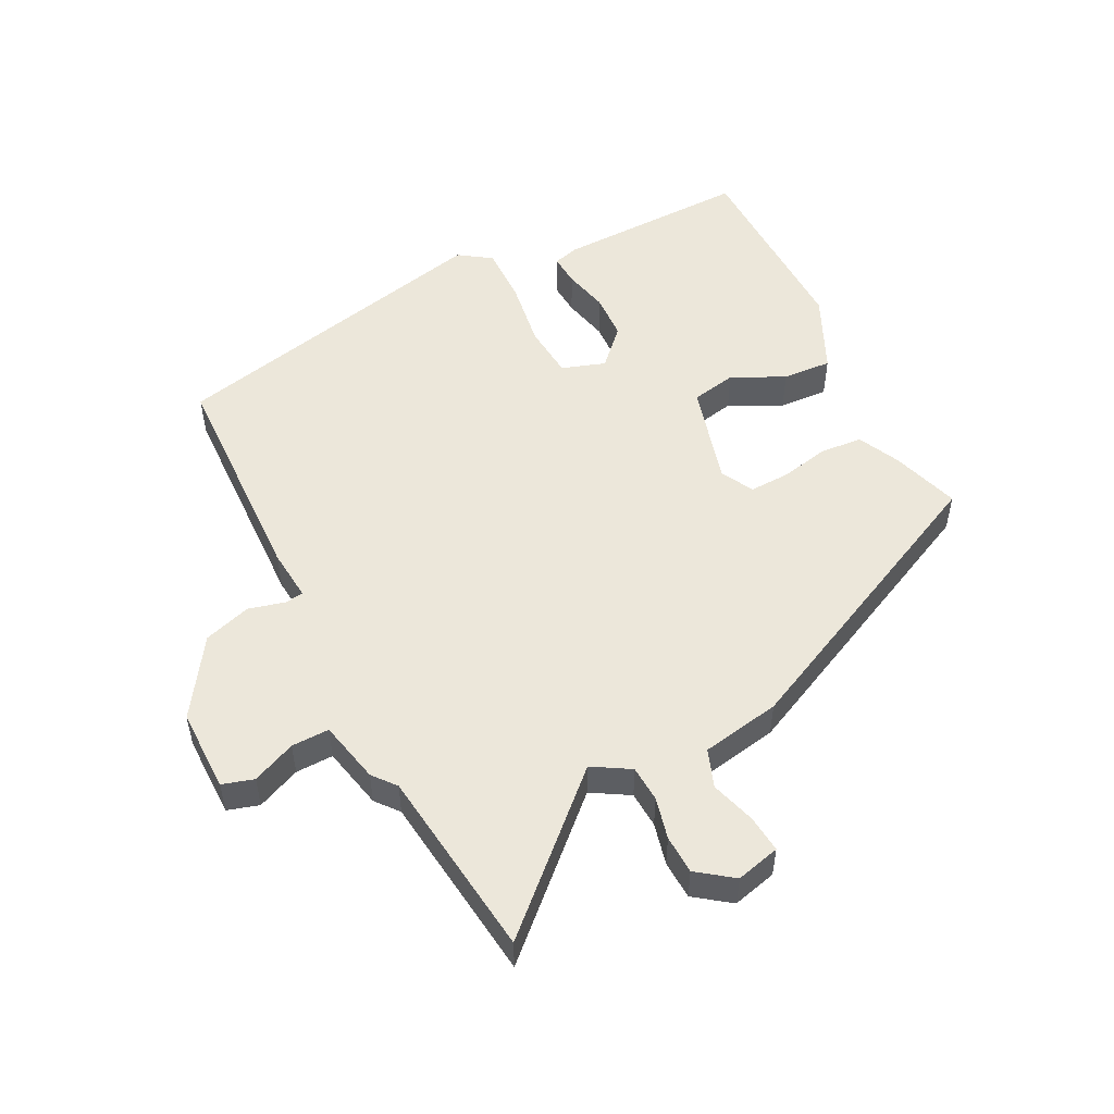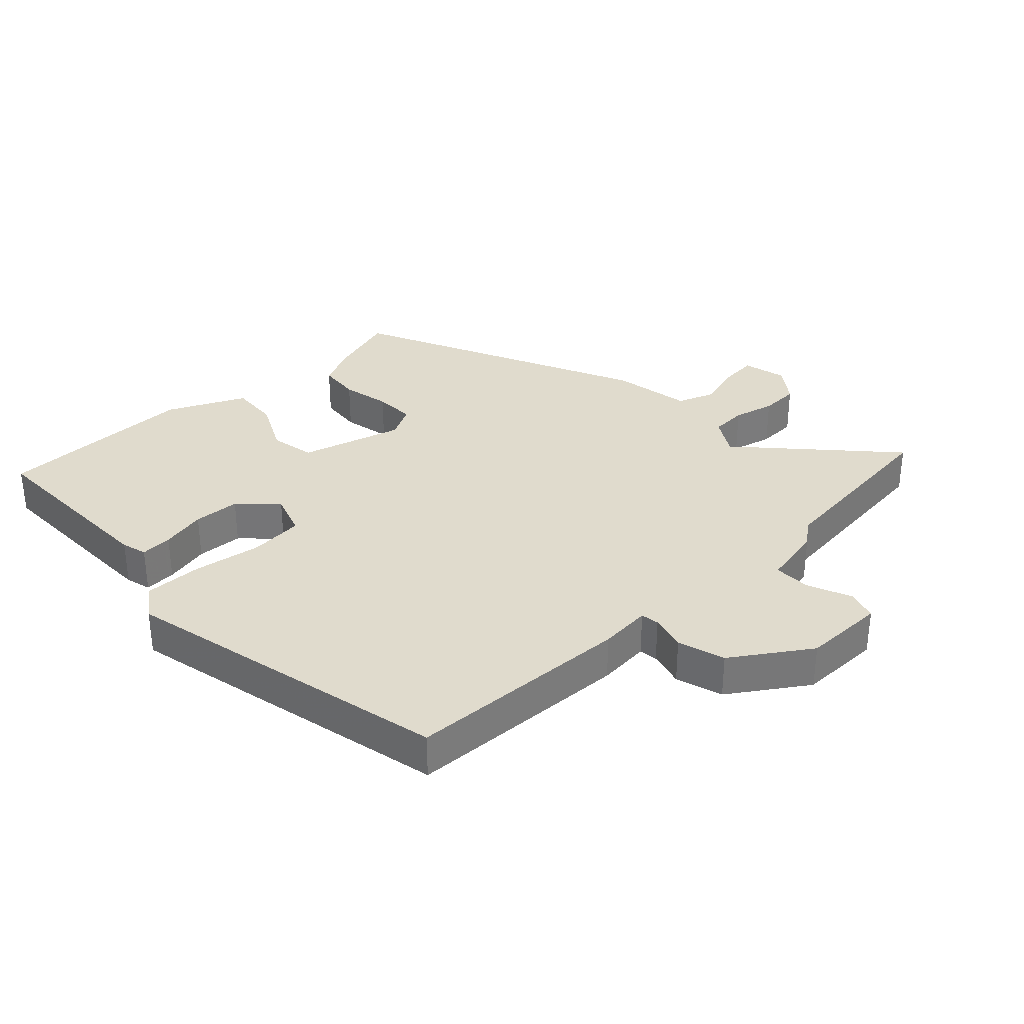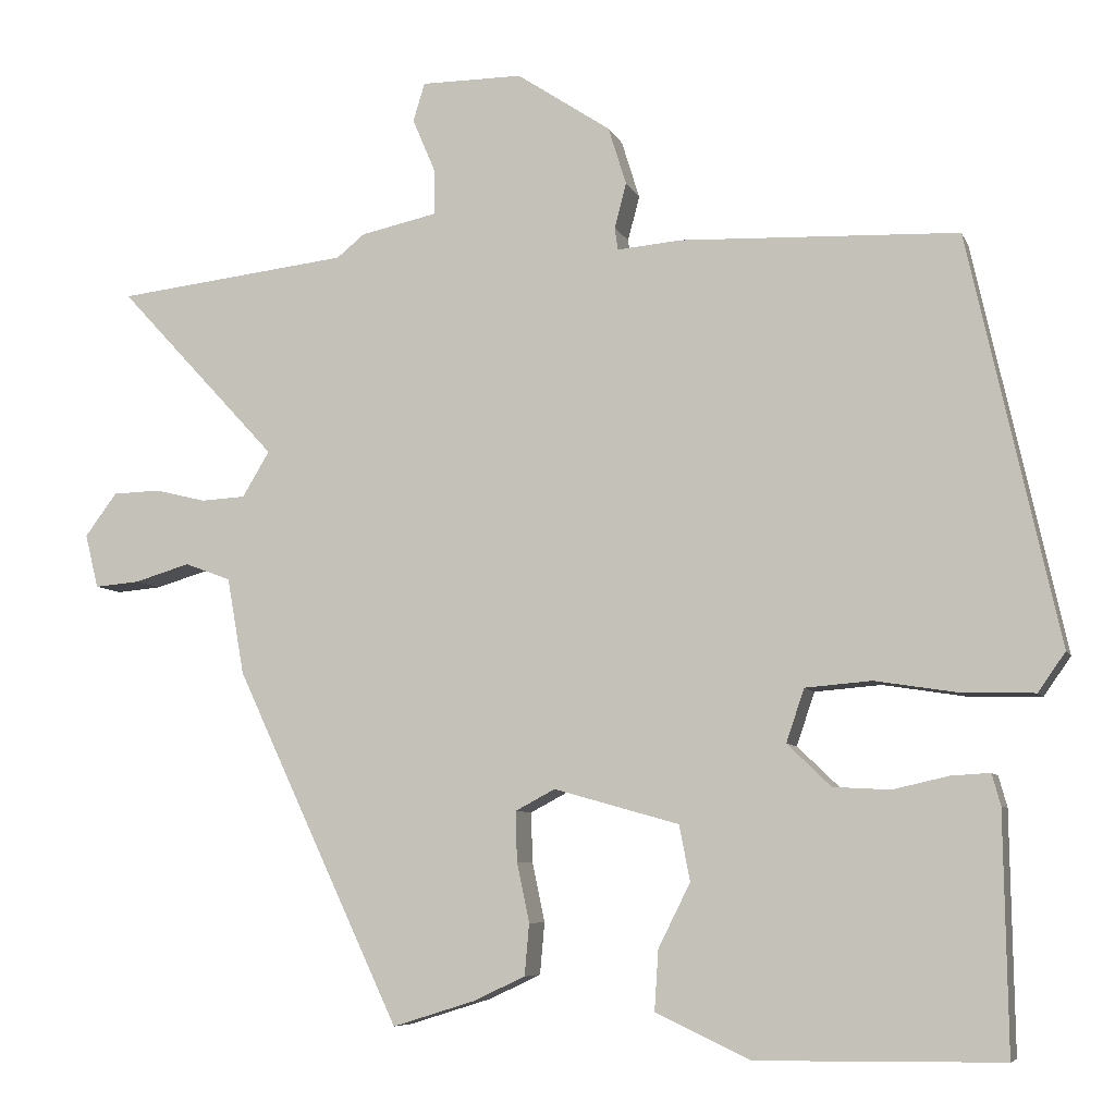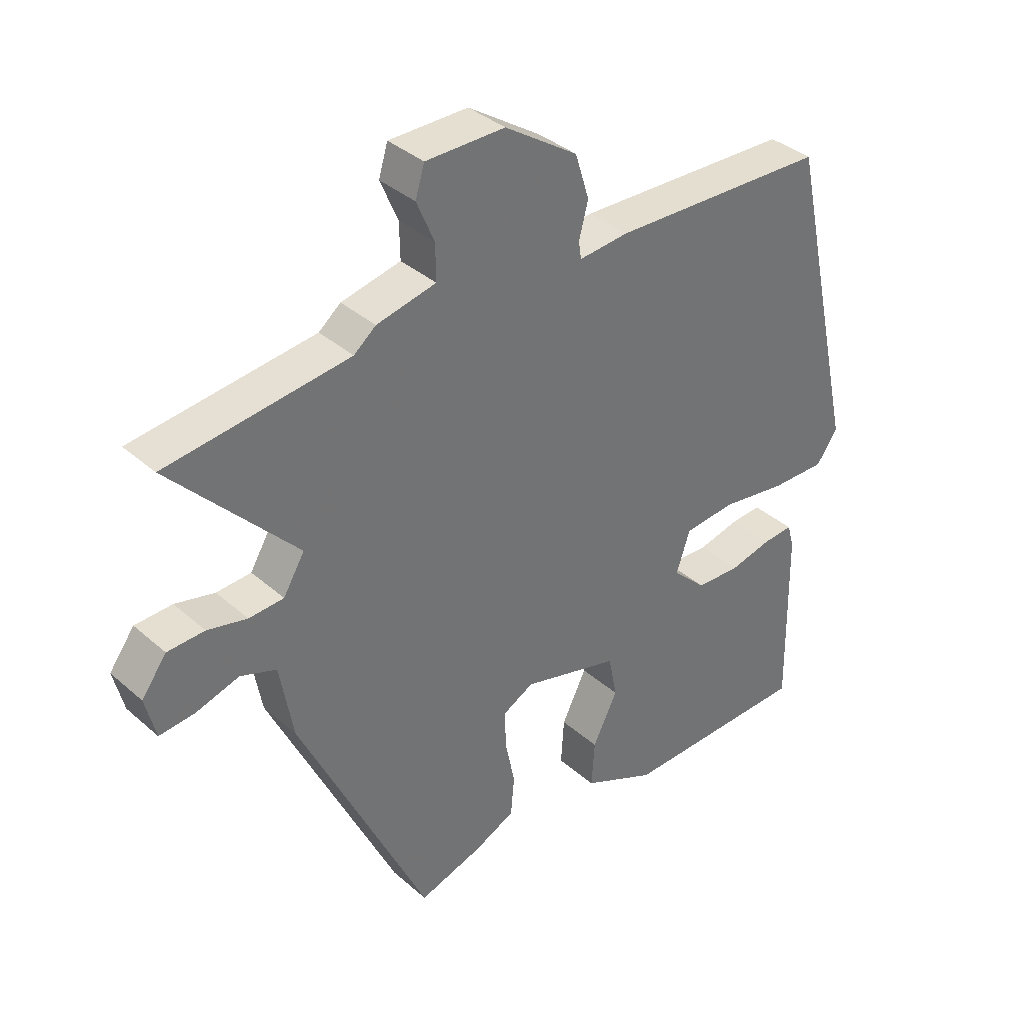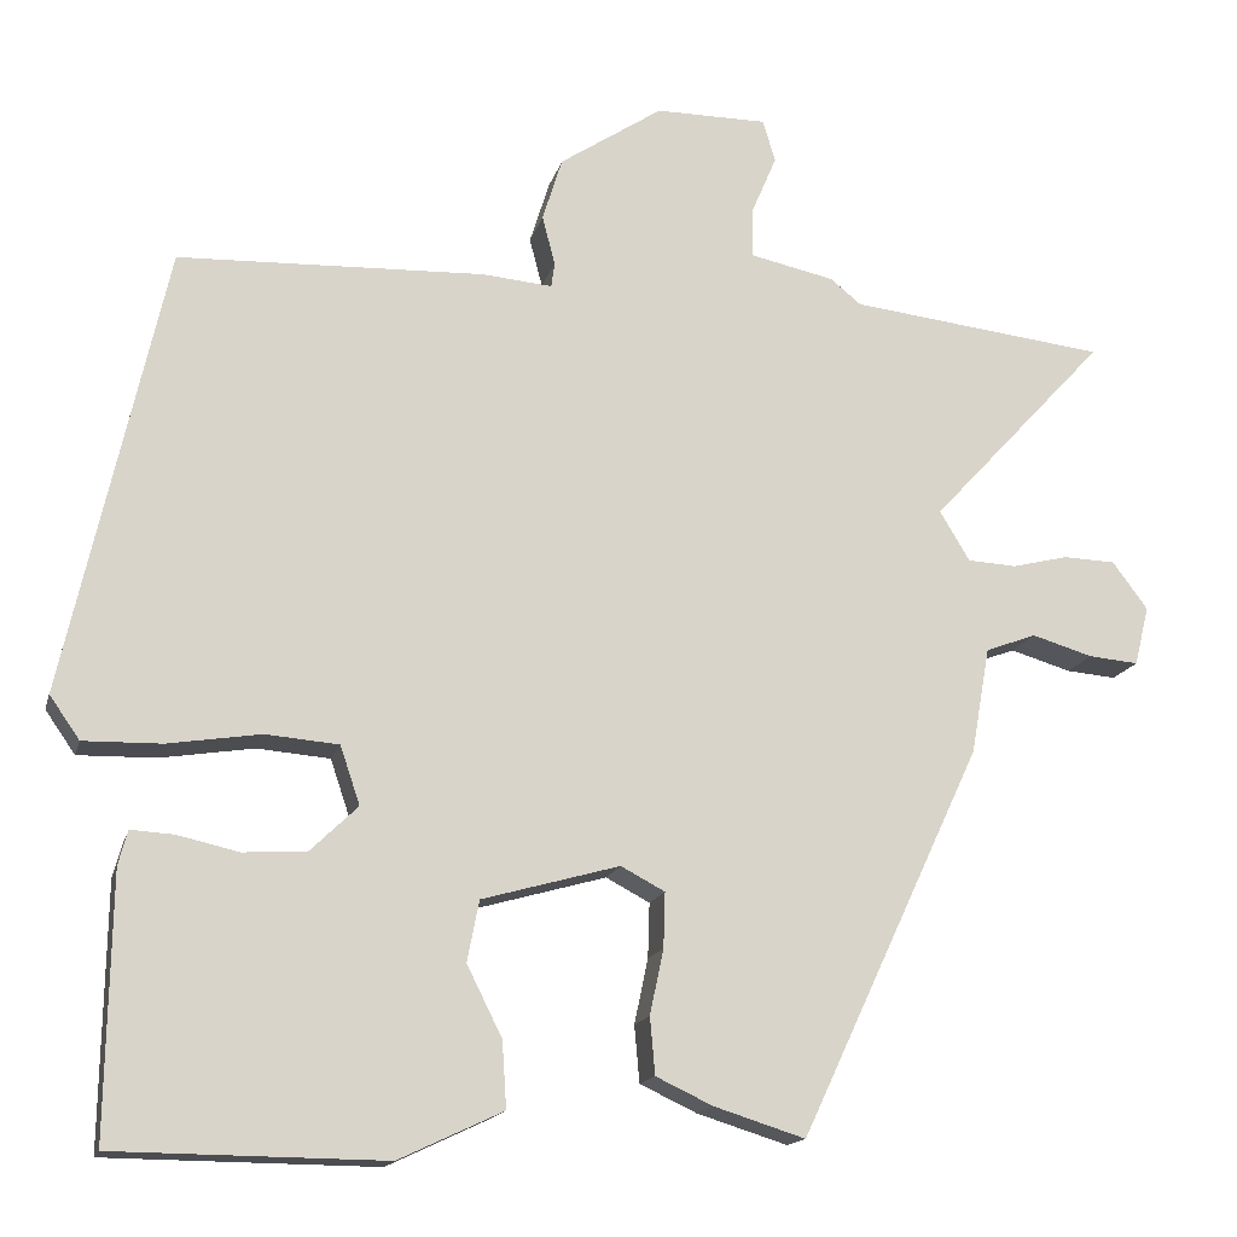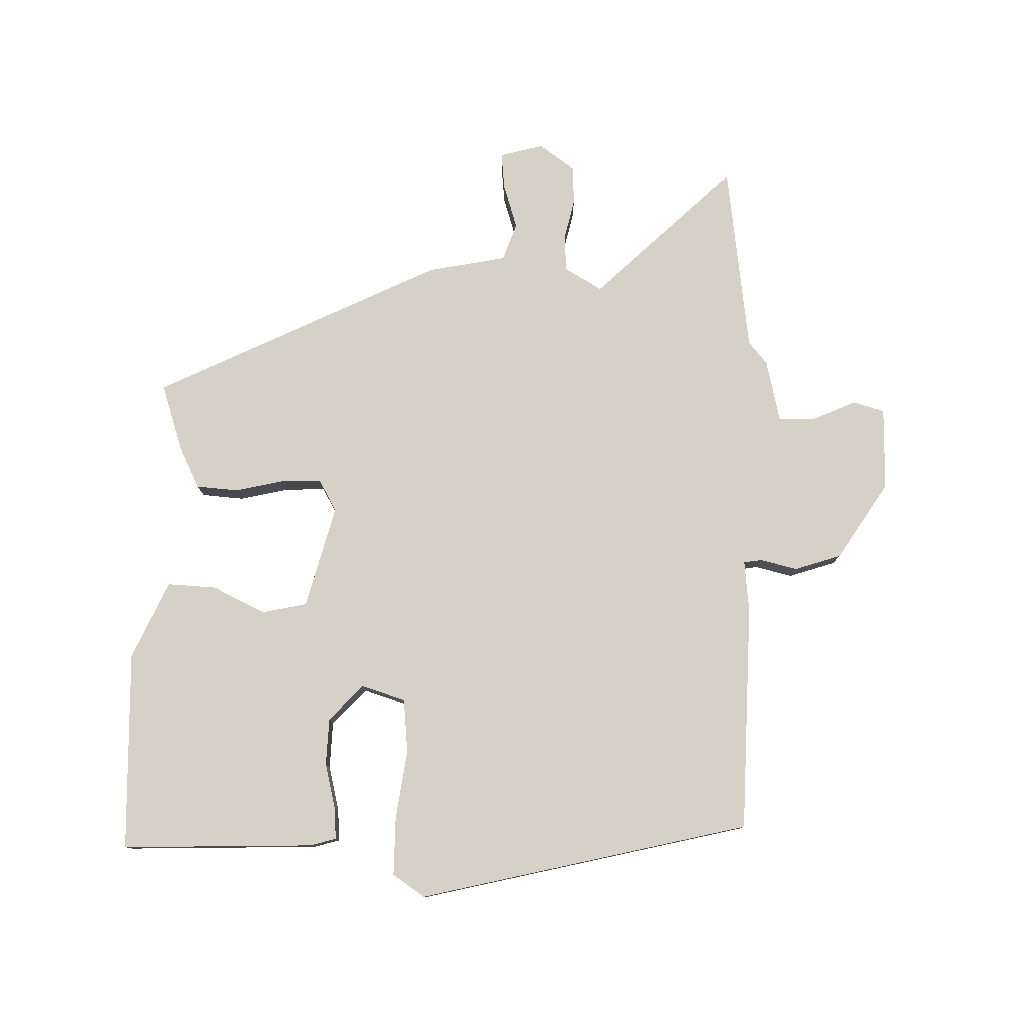
<metadata>
{"format":"obj","ext":"obj","renderer":"f3d","projection":"perspective","resolution":1024,"background":"white","views":[{"elev":51.8,"azim":62.8,"up":"+Y"},{"elev":33.3,"azim":-43.3,"up":"+Y"},{"elev":-7.0,"azim":-164.3,"up":"+Z"},{"elev":36.7,"azim":138.4,"up":"+Z"},{"elev":-15.8,"azim":-13.9,"up":"+Z"},{"elev":78.8,"azim":-89.6,"up":"+Y"}]}
</metadata>
<code>
v 0.393 0.07 0.512
v 0.692 0.07 0.478
v 0.487 0.07 0.257
v 0.522 0.07 0.199
v 0.579 0.07 0.196
v 0.644 0.07 0.212
v 0.705 0.07 0.21
v 0.746 0.07 0.155
v 0.729 0.07 0.086
v 0.671 0.07 0.091
v 0.6 0.07 0.112
v 0.541 0.07 0.09
v 0.519 0.07 -0.034
v 0.307 0.07 -0.486
v 0.201 0.07 -0.453
v 0.135 0.07 -0.422
v 0.129 0.07 -0.356
v 0.145 0.07 -0.28
v 0.147 0.07 -0.216
v 0.096 0.07 -0.189
v -0.064 0.07 -0.234
v -0.078 0.07 -0.305
v -0.037 0.07 -0.387
v -0.032 0.07 -0.464
v -0.153 0.07 -0.521
v -0.466 0.07 -0.518
v -0.461 0.07 -0.215
v -0.45 0.07 -0.175
v -0.4 0.07 -0.178
v -0.329 0.07 -0.194
v -0.256 0.07 -0.19
v -0.2 0.07 -0.136
v -0.223 0.07 -0.068
v -0.308 0.07 -0.061
v -0.416 0.07 -0.078
v -0.507 0.07 -0.08
v -0.542 0.07 -0.03
v -0.426 0.07 0.491
v -0.07 0.07 0.505
v 0.012 0.07 0.498
v 0.016 0.07 0.527
v 0.001 0.07 0.584
v 0.024 0.07 0.658
v 0.144 0.07 0.738
v 0.274 0.07 0.738
v 0.289 0.07 0.689
v 0.26 0.07 0.621
v 0.259 0.07 0.562
v 0.357 0.07 0.541
v 0.393 0 0.512
v 0.692 0 0.478
v 0.487 0 0.257
v 0.522 0 0.199
v 0.579 0 0.196
v 0.644 0 0.212
v 0.705 0 0.21
v 0.746 0 0.155
v 0.729 0 0.086
v 0.671 0 0.091
v 0.6 0 0.112
v 0.541 0 0.09
v 0.519 0 -0.034
v 0.307 0 -0.486
v 0.201 0 -0.453
v 0.135 0 -0.422
v 0.129 0 -0.356
v 0.145 0 -0.28
v 0.147 0 -0.216
v 0.096 0 -0.189
v -0.064 0 -0.234
v -0.078 0 -0.305
v -0.037 0 -0.387
v -0.032 0 -0.464
v -0.153 0 -0.521
v -0.466 0 -0.518
v -0.461 0 -0.215
v -0.45 0 -0.175
v -0.4 0 -0.178
v -0.329 0 -0.194
v -0.256 0 -0.19
v -0.2 0 -0.136
v -0.223 0 -0.068
v -0.308 0 -0.061
v -0.416 0 -0.078
v -0.507 0 -0.08
v -0.542 0 -0.03
v -0.426 0 0.491
v -0.07 0 0.505
v 0.012 0 0.498
v 0.016 0 0.527
v 0.001 0 0.584
v 0.024 0 0.658
v 0.144 0 0.738
v 0.274 0 0.738
v 0.289 0 0.689
v 0.26 0 0.621
v 0.259 0 0.562
v 0.357 0 0.541
f 48 49 1
f 45 46 47
f 44 45 47
f 43 44 47
f 42 43 47
f 41 42 47
f 40 41 47 48
f 38 39 40
f 37 38 40
f 36 37 40
f 35 36 40
f 34 35 40
f 40 48 1
f 34 40 1
f 33 34 1
f 28 29 30
f 27 28 30
f 26 27 30
f 25 26 30
f 24 25 30
f 23 24 30
f 22 23 30
f 21 22 30 31
f 20 21 31 32
f 16 17 18
f 15 16 18
f 14 15 18
f 13 14 18
f 12 13 18
f 12 18 19
f 9 10 11
f 8 9 11
f 7 8 11
f 6 7 11
f 5 6 11
f 4 5 11 12
f 12 19 20
f 4 12 20
f 3 4 20
f 32 33 1
f 20 32 1
f 3 20 1
f 1 2 3
f 50 98 97
f 96 95 94
f 96 94 93
f 96 93 92
f 96 92 91
f 96 91 90
f 97 96 90 89
f 89 88 87
f 89 87 86
f 89 86 85
f 89 85 84
f 89 84 83
f 50 97 89
f 50 89 83
f 50 83 82
f 79 78 77
f 79 77 76
f 79 76 75
f 79 75 74
f 79 74 73
f 79 73 72
f 79 72 71
f 80 79 71 70
f 81 80 70 69
f 67 66 65
f 67 65 64
f 67 64 63
f 67 63 62
f 67 62 61
f 68 67 61
f 60 59 58
f 60 58 57
f 60 57 56
f 60 56 55
f 60 55 54
f 61 60 54 53
f 69 68 61
f 69 61 53
f 69 53 52
f 50 82 81
f 50 81 69
f 50 69 52
f 52 51 50
f 1 50 51 2
f 2 51 52 3
f 3 52 53 4
f 4 53 54 5
f 5 54 55 6
f 6 55 56 7
f 7 56 57 8
f 8 57 58 9
f 9 58 59 10
f 10 59 60 11
f 11 60 61 12
f 12 61 62 13
f 13 62 63 14
f 14 63 64 15
f 15 64 65 16
f 16 65 66 17
f 17 66 67 18
f 18 67 68 19
f 19 68 69 20
f 20 69 70 21
f 21 70 71 22
f 22 71 72 23
f 23 72 73 24
f 24 73 74 25
f 25 74 75 26
f 26 75 76 27
f 27 76 77 28
f 28 77 78 29
f 29 78 79 30
f 30 79 80 31
f 31 80 81 32
f 32 81 82 33
f 33 82 83 34
f 34 83 84 35
f 35 84 85 36
f 36 85 86 37
f 37 86 87 38
f 38 87 88 39
f 39 88 89 40
f 40 89 90 41
f 41 90 91 42
f 42 91 92 43
f 43 92 93 44
f 44 93 94 45
f 45 94 95 46
f 46 95 96 47
f 47 96 97 48
f 48 97 98 49
f 49 98 50 1

</code>
